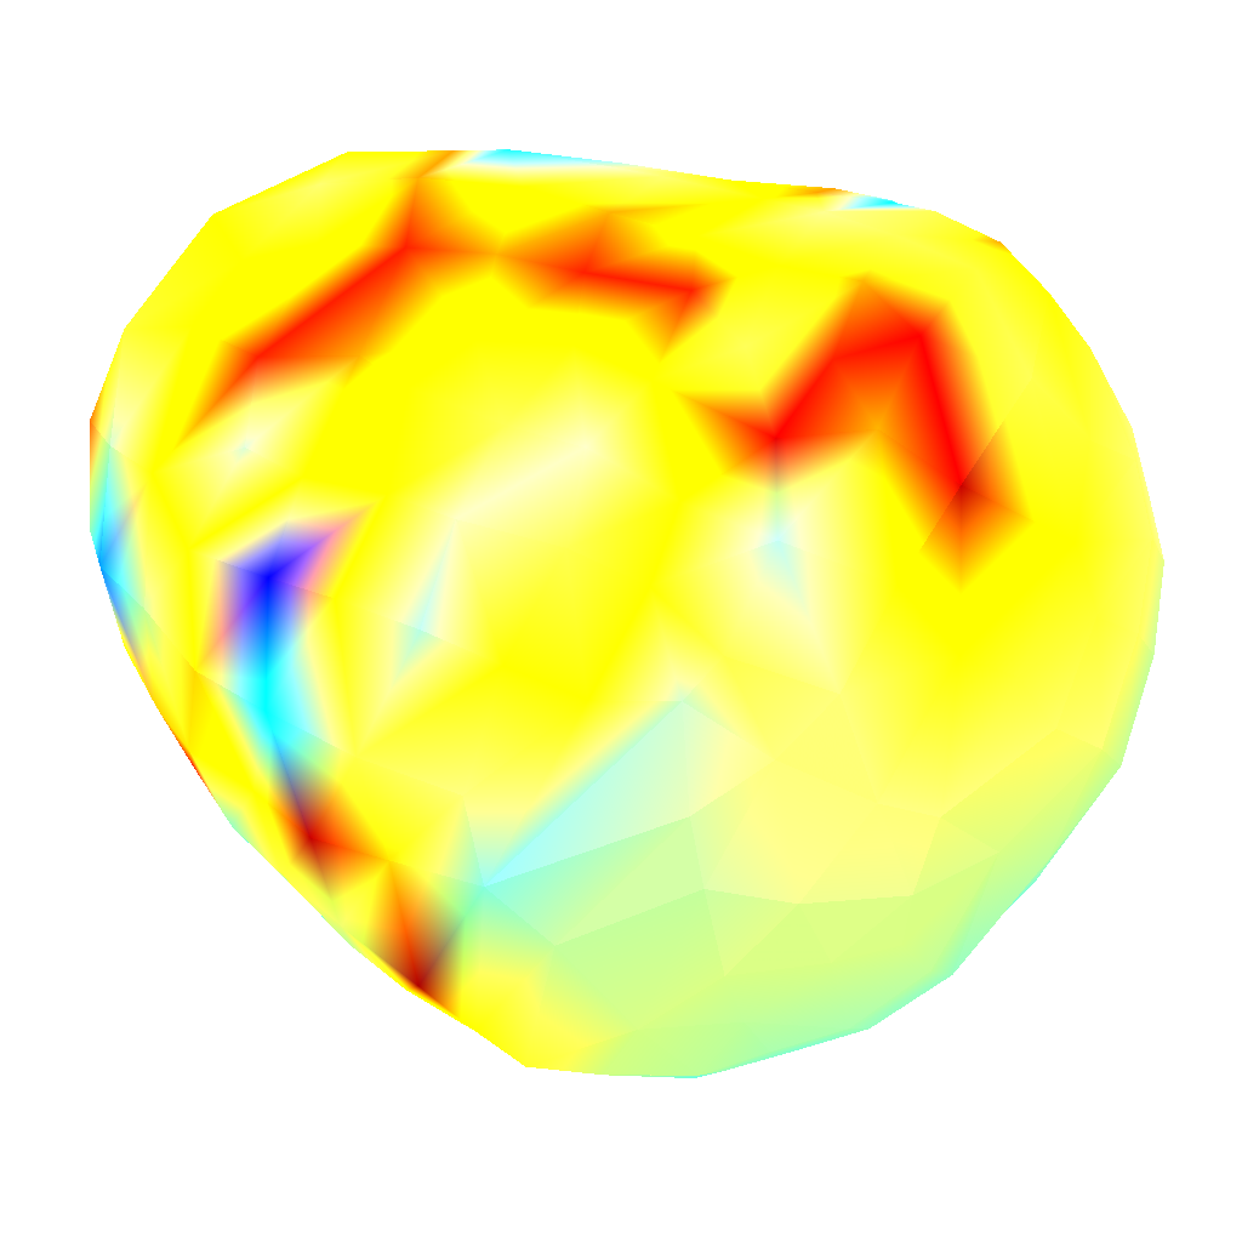
<metadata>
{"format":"obj","ext":"obj","renderer":"f3d","projection":"perspective","resolution":1024,"background":"white","views":[{"elev":64.6,"azim":-84.2,"up":"+Z"}]}
</metadata>
<code>
v 21.2 55.37 11.65 1 0.875 0
v 24.33 52.95 18.15 1 0.3125 0
v 26.74 49.05 26.68 1 0.9375 0
v 26.84 40.52 32.06 0.75 1 0.25
v 26.18 32.95 35.04 1 0.375 0
v 25.07 25.17 36.79 1 0.875 0
v 22.84 18.74 37.87 1 0.375 0
v 20.57 12.3 39.36 1 0.6875 0
v 18.04 6.4 40.54 1 0.9375 0
v 16.7 0.52 41.55 1 0.375 0
v 12.14 -3.63 42.67 0.8125 0 0
v 9.99 -11.36 41.94 0.8125 1 0.1875
v 19.3 45.06 32.87 1 0.625 0
v 19.63 39.41 35.52 1 1 0
v 18.6 32.74 37.74 1 0.0625 0
v 17.56 26.13 39.59 1 0.375 0
v 15.76 19.72 41.11 1 0.0625 0
v 14.6 12.18 41.92 1 0.0625 0
v 9.83 8.09 43.17 0.8125 1 0.1875
v 9.08 2.16 43.72 1 0.0625 0
v 9.5 26.51 41.35 1 0.9375 0
v 8.82 19.71 43.09 1 0.875 0
v 5.87 14.09 44.39 1 0.625 0
v 2.32 5.49 44.42 0.5 0 0
v 4.16 -1.24 43.59 1 0.375 0
v 1.12 -7.06 42.41 0.5 0 0
v 19.38 55.92 17.38 1 0.375 0
v 16.55 54.07 26.27 0.875 1 0.125
v 13.39 47.71 33.04 1 0.9375 0
v 9.37 41.96 36.65 1 0.0625 0
v 8.58 34.52 39.49 1 0.375 0
v 5.67 30.67 40.82 1 1 0
v 2.4 23.63 42.68 0.8125 1 0.1875
v 0.52 18.01 44.08 0.5625 1 0.4375
v -2.87 11.38 44.06 1 0.9375 0
v -4.45 4.75 42.86 0.4375 1 0.5625
v -5.55 -3.44 40.07 1 0.9375 0
v 10.77 56.24 22.3 1 0.3125 0
v 5.86 53.09 27.96 0.5 1 0.5
v 2.08 48.92 31.64 1 0.6875 0
v 2.44 41.94 36.06 0.5 1 0.5
v -0.47 37.28 38.1 1 1 0
v -2.33 31.11 40.28 1 0.625 0
v -4.34 26.16 41.48 0.5625 1 0.4375
v -6.45 18.51 42.95 0.8125 1 0.1875
v -8.58 12.79 42.74 1 0.625 0
v -11.62 7.56 39.58 0.8125 1 0.1875
v -12.36 -0.29 36.81 0.6875 1 0.3125
v -3.79 45.4 32 1 0.9375 0
v -6.94 38.97 35.31 0 0 0.9375
v -8.91 33.98 37.12 1 0.625 0
v -11.27 27.84 38.51 0.4375 1 0.5625
v -13.39 22.03 38.67 1 0.875 0
v -15.03 16.23 38.03 1 0.875 0
v -14.27 10.06 37.57 0.5 1 0.5
v 13.87 55.97 8.84 0.1875 1 0.8125
v 9.32 56.67 13.3 0.8125 1 0.1875
v 4.09 55.79 17.53 0.4375 1 0.5625
v -1.05 53.47 22.22 0 0.4375 1
v -5.96 48.87 26.31 0.5625 1 0.4375
v -11.06 44.23 27.86 1 0.625 0
v -14.51 38.56 30.01 0 0.8125 1
v -17.88 31.73 31.41 0.8125 1 0.1875
v -20.44 24.12 32.69 0.6875 1 0.3125
v 2.13 54.42 11.84 0.8125 1 0.1875
v -4.31 52.04 15.54 1 0.875 0
v -9.39 48.67 16.98 1 0.625 0
v -13.86 45.15 20.06 1 0.6875 0
v -17.73 39.61 23.19 1 0.9375 0
v -21.04 35.05 23.76 0.5625 0 0
v -22.93 29.19 25.81 1 0.625 0
v -24.86 22.34 27.65 0.375 1 0.625
v 12.79 52.34 3.07 0.25 1 0.75
v 6.51 52.62 5.22 0.125 1 0.875
v 0.02 51.87 7.21 0.8125 1 0.1875
v -5.52 49.43 8.71 0.875 1 0.125
v -11.29 46.33 10.46 1 0.0625 0
v -16.29 42.56 12.23 0.4375 1 0.5625
v -19.97 38.23 13.03 0.8125 1 0.1875
v -23.98 33.25 14.59 0.6875 1 0.3125
v -27.73 27.2 14.1 0.5 0 0
v -1.24 48 2.63 1 0.625 0
v -8.07 45.13 2.41 1 0.9375 0
v -12.98 42.85 4.96 1 0.625 0
v -18.13 38.34 5.75 0 0.6875 1
v -22.21 33.48 5.47 0.5625 1 0.4375
v -25.68 28.8 6.82 1 0.875 0
v -28.59 23.26 7.62 1 1 0
v 13.24 49.62 -0.82 1 0.9375 0
v 7.24 48.45 -0.75 0.6875 1 0.3125
v 1.69 46.11 -1.95 0.5 1 0.5
v -4.2 43.43 -2.54 1 0.0625 0
v -9.17 40.96 -2.19 1 0.625 0
v -14.67 37.45 -1.21 0 0.5 1
v -19.29 32.27 -2.1 0.25 1 0.75
v -23.81 26.9 -1.64 0.4375 1 0.5625
v -26.61 21.73 -1.12 0 0.75 1
v -28.26 20.06 0.07 1 0.875 0
v -9.89 37.4 -5.37 0.8125 1 0.1875
v -14.07 33.48 -6.02 0.75 1 0.25
v -16.88 28.51 -7.82 0 0.6875 1
v -20.19 23.08 -8.02 0 0.25 1
v -24.13 18.18 -7.72 0 0.5 1
v 5.19 43.89 -5.81 1 1 0
v -0.48 41.6 -6.29 0 1 1
v -4.27 37.28 -8.57 0.0625 1 0.9375
v -7.06 33.08 -10.46 1 0.9375 0
v -11.88 28.43 -11.1 0.3125 1 0.6875
v -15.06 24.01 -11.28 0 0 0.5625
v -17.62 19.07 -11.02 0.4375 1 0.5625
v 15.79 45.63 -5.18 0.8125 1 0.1875
v 11.58 42.83 -7.53 0.375 1 0.625
v 4.81 38.91 -10.13 0 0.4375 1
v 0.15 35.07 -11.98 0 0.5 1
v -3.39 30.6 -13.56 1 0.375 0
v -6.97 25.37 -15.33 0.5 1 0.5
v -9.05 21.51 -16.27 0.5625 1 0.4375
v -11.77 17.85 -15.97 0.3125 1 0.6875
v 9.17 37.58 -11.66 0 0.9375 1
v 5.3 32.26 -14.29 0.6875 1 0.3125
v 3.15 27.63 -16.74 0.5 1 0.5
v 0.14 23.32 -18.06 0.375 1 0.625
v -3.37 18.93 -18.92 0.25 1 0.75
v -6.08 15.13 -19.57 0.3125 1 0.6875
v 19.08 42.36 -7.57 0 0.6875 1
v 18.6 37.65 -11.26 0.4375 1 0.5625
v 14.97 33.1 -15.11 0.8125 1 0.1875
v 11.38 29.46 -17.59 0.375 1 0.625
v 8.8 24.95 -19.65 0 0.6875 1
v 5.08 19.38 -21.26 0.3125 1 0.6875
v 3.07 14.31 -22.72 0.5625 1 0.4375
v 0.28 12.25 -23.4 0 0.3125 1
v 19.04 32.14 -15.5 0 0.6875 1
v 17.15 27.85 -18.71 0.8125 1 0.1875
v 14.22 23.33 -21.32 0.25 1 0.75
v 11.12 16.53 -23.83 0.6875 1 0.3125
v 7.39 11.38 -24.51 0 0.125 1
v 6.88 9.84 -25.18 0 0.1875 1
v 23.23 41.97 -6.56 0 1 1
v 24.52 36.6 -11.22 1 0.875 0
v 23.75 32.06 -14.69 0 0.6875 1
v 22.86 27.39 -17.45 0 0 0.625
v 21.05 22.63 -20.72 0 0.9375 1
v 19.73 18.01 -23.06 0 0.4375 1
v 18.53 13.31 -24.77 0 0.6875 1
v 16.69 7.55 -26.54 0 0.75 1
v 15.38 2.01 -27.17 0 0 0.5625
v 27.63 32.18 -12.57 0.1875 1 0.8125
v 27.57 26.9 -15.87 0 0.6875 1
v 27.09 22.21 -18.68 0 0.75 1
v 26.74 16.1 -21.04 0.25 1 0.75
v 25.83 10.16 -22.61 0.375 1 0.625
v 24.73 3.97 -23.35 0.5 1 0.5
v 24.48 -2.52 -22.55 0 0.125 1
v 28.72 40.82 -4.6 0.5 1 0.5
v 31.23 36.93 -6.2 0.875 1 0.125
v 32.29 31.03 -9.79 0.5 1 0.5
v 31.93 25.03 -13.72 0 0.8125 1
v 32.32 19.1 -15.75 0 0.9375 1
v 32.09 13.17 -17.16 0.6875 1 0.3125
v 31.6 7.51 -17.47 1 0.625 0
v 29.86 1.05 -18.16 0.5625 1 0.4375
v 28.99 -3.42 -18.23 0.8125 1 0.1875
v 27.31 -7.89 -18.4 0 0.875 1
v 34.66 33.67 -4.95 0.8125 1 0.1875
v 35.55 26.48 -7.9 0.8125 1 0.1875
v 35.73 21.23 -10.95 0.8125 1 0.1875
v 36.23 14.07 -11.92 0.375 1 0.625
v 35.41 7.18 -12.47 1 0.375 0
v 33.48 0.51 -13.29 0.375 1 0.625
v 31.9 -5.41 -12.79 0 0 0.875
v 30.06 -12.12 -11.82 0.5625 1 0.4375
v 31.52 43.03 0.63 1 0.375 0
v 34.68 38.15 -1.39 1 1 0
v 37.49 32.78 -1.08 0.8125 1 0.1875
v 38.77 25.96 -1.38 1 1 0
v 38.78 21.34 -3.68 1 0.375 0
v 38.05 15.92 -7.61 0 1 1
v 38.26 9.08 -7.85 1 0.625 0
v 37.47 3.04 -7.07 0.75 1 0.25
v 36.15 -2.76 -6.17 0.8125 1 0.1875
v 34.1 -8.45 -4.83 0.5625 1 0.4375
v 31.59 -14.4 -3.94 0.5 1 0.5
v 40.05 13.72 -2.16 0 0.75 1
v 40.27 7.85 -0.43 0 0.375 1
v 39.1 1.53 -1.15 1 1 0
v 37.82 -3.17 1.23 0.75 1 0.25
v 35.13 -8.54 1.95 1 0.625 0
v 31.68 -14.75 5.05 1 0.9375 0
v 37.5 35.68 4.02 0 0.8125 1
v 39.36 29.48 5.99 1 0.9375 0
v 39.94 23.93 3.58 0.375 1 0.625
v 40.5 17.93 3.52 0.5 1 0.5
v 41.01 12.85 5.32 0 0.75 1
v 40.76 6.48 5.19 0 0.6875 1
v 39.24 -0.43 6.48 0.125 1 0.875
v 36.88 -5.95 7.81 0.8125 1 0.1875
v 34.15 -9.88 9.88 1 0.9375 0
v 30.93 -14.18 13.66 0 0.625 1
v 40.06 23.11 10.07 0 0.75 1
v 40.54 16.53 10.08 0 0.6875 1
v 40.85 9.16 11.83 0.0625 1 0.9375
v 39.99 3.62 12.26 0.25 1 0.75
v 37.97 -2.53 14.19 0 0.5 1
v 35.74 -6.69 14.79 0.8125 1 0.1875
v 31.49 46.61 5.21 0.6875 1 0.3125
v 34.53 44.31 7.68 0.25 1 0.75
v 37.13 39.39 9.65 0.125 1 0.875
v 39.01 33.34 11.52 0.5 0 0
v 39.14 26.43 13.8 0.8125 1 0.1875
v 39.26 20.69 15.83 1 0.625 0
v 39.25 15.07 16.79 0.1875 1 0.8125
v 38.87 9.35 18.2 1 0.9375 0
v 37.92 3.37 20.06 0.8125 1 0.1875
v 36.3 -1.66 21.82 0.25 1 0.75
v 33.23 -8.46 22.05 0.0625 1 0.9375
v 30.87 -12.21 22.07 1 0.9375 0
v 36.65 41.67 15.71 1 0.0625 0
v 37.95 35.02 18.63 0.5 1 0.5
v 37.03 27.76 22.13 0 0.75 1
v 37.47 22.02 21.55 0.8125 1 0.1875
v 35.91 14.7 23.71 0.125 1 0.875
v 34.79 9.12 24.57 0.25 1 0.75
v 34.66 2.83 25.31 1 0.375 0
v 31.59 -1.57 28.81 0 0.9375 1
v 30.4 -4.64 29.95 0.8125 1 0.1875
v 27.14 -9.47 31.64 1 0.375 0
v 34.34 19.04 26.77 0.4375 1 0.5625
v 31.13 10.5 30.64 1 0.875 0
v 30.47 4.21 30.96 1 0.375 0
v 26.85 51.62 9.24 0.5625 1 0.4375
v 30.32 50.37 13.69 0.6875 1 0.3125
v 33.84 46.03 19.39 0 0.9375 1
v 34.36 40.04 25.03 1 1 0
v 32.34 31.42 29.55 1 0.375 0
v 32.28 27.23 30.43 0.0625 1 0.9375
v 30.41 20.2 32.29 0.5 1 0.5
v 29.15 15.3 33.42 0.75 1 0.25
v 27.16 8.02 34.68 1 0.625 0
v 25.49 3.54 36.28 0.6875 1 0.3125
v 23.77 -1.58 36.78 0.8125 1 0.1875
v 21.04 -7.42 37.49 0.875 1 0.125
v 19.79 49.62 -0.38 1 0.625 0
v 25.33 49.41 2.35 0.75 1 0.25
v 23.2 47.17 -1.35 0.5 1 0.5
v 20.86 51.75 3.27 0.5625 1 0.4375
v 22.31 50.29 1.41 0 0.6875 1
v -30.69 19.4 7.07 0.875 1 0.125
v -22.28 13.52 -9.81 0.125 1 0.875
v -16.51 11.9 -13.73 0.1875 1 0.8125
v -10.34 9.05 -18.71 0.0625 1 0.9375
v -10.01 13.69 -18.32 0.1875 1 0.8125
v 24.77 -11.28 -15.05 0.0625 1 0.9375
v 28.88 -16.48 -8.83 0.4375 1 0.5625
v 17.31 -6.32 -21.56 0 0.5625 1
v 9.61 1.75 -28.52 0 0.125 1
v 4.51 1.06 -26.51 0 0.5 1
v 0.15 6.63 -24.76 0 0.5625 1
v -3.9 10.54 -23.14 0 0.75 1
v -16.05 3.56 33.37 0.6875 1 0.3125
v -23.46 7.54 27.5 0.5625 1 0.4375
v -20.31 8.89 32.46 0.5625 1 0.4375
v -26.97 17.37 23.14 0.5625 1 0.4375
v -29.41 11.37 14.19 0.625 1 0.375
v 21.21 -12.89 34.91 1 1 0
v 28.48 -15.53 17.64 0.5625 1 0.4375
v 22.61 -17.01 25.34 0.875 1 0.125
v -29.35 13.89 2.64 0.625 1 0.375
v 28.23 -18.09 10.76 0.4375 1 0.5625
v -26.53 15.24 -5.37 0.375 1 0.625
v 30.13 -18.7 -1.34 0.625 1 0.375
v 24.13 -19.61 3.9 0.5 1 0.5
v 24.37 -19.35 13.29 0.5625 1 0.4375
v -25.41 7.25 -8.5 0.3125 1 0.6875
v -18.71 3.83 -12.9 0.1875 1 0.8125
v -20.89 8.49 -11.18 0.1875 1 0.8125
v 19.14 -17.99 -8.51 0.25 1 0.75
v 23.46 -19.77 -5.26 0.375 1 0.625
v -13.07 2.61 -17.47 0.125 1 0.875
v -8.1 -2.86 -19.39 0.0625 1 0.9375
v 22.86 -17.52 -13.35 0.1875 1 0.8125
v 10.69 -7.64 -22.42 0 0.75 1
v 16.61 -13.23 -17.81 0 0.9375 1
v 11.3 -3.13 -26.94 0 0.375 1
v 2.62 -4.71 -23.28 0 0.8125 1
v -3.61 2.69 -23.01 0 0.8125 1
v -6.75 -8.32 32.64 1 1 0
v -16.48 -3.67 28.54 0.6875 1 0.3125
v 11.99 -16.73 30.57 0.875 1 0.125
v 3.88 -16.04 30.36 1 1 0
v -24.4 -1.71 17.93 0.625 1 0.375
v -22.74 1.02 24.44 0.625 1 0.375
v -27.89 3.95 13.57 0.5625 1 0.4375
v -26.92 5.62 20.15 0.625 1 0.375
v 14.54 -20.82 23.65 0.75 1 0.25
v -27.42 1.86 5.94 0.5 1 0.5
v 20.58 -21.22 17.64 0.6875 1 0.3125
v 16.9 -23.25 13.6 0.625 1 0.375
v -23.94 -0.63 -3.26 0.375 1 0.625
v -26.06 4.8 -3.57 0.4375 1 0.5625
v -28.87 6.85 3.29 0.5625 1 0.4375
v 18.2 -23 5.48 0.5 1 0.5
v 12.16 -23.78 1.42 0.4375 1 0.5625
v -14.87 -8.59 -9.8 0.3125 1 0.6875
v -19.31 -2.11 -9.77 0.3125 1 0.6875
v 19.01 -21.71 -1.3 0.4375 1 0.5625
v 13.49 -21.3 -5.6 0.3125 1 0.6875
v 11.34 -18.02 -12.56 0.1875 1 0.8125
v -8.24 -13.26 -10.39 0.25 1 0.75
v -9.62 -8.31 -15.03 0.1875 1 0.8125
v -14.6 -2.97 -14.83 0.1875 1 0.8125
v 10.7 -13.28 -18.91 0 0.9375 1
v 0.93 -12.41 -17.77 0.0625 1 0.9375
v -6.03 -12.71 28.53 0.875 1 0.125
v -7.61 -15.98 23.87 0.75 1 0.25
v -20.03 -6.88 21.06 0.625 1 0.375
v -15.87 -8.16 25.63 0.6875 1 0.3125
v 0.27 -18.22 26.28 0.875 1 0.125
v 2.36 -21.99 19.75 0.75 1 0.25
v -5.89 -20.02 17.13 0.6875 1 0.3125
v -14.2 -13.12 16.09 0.625 1 0.375
v -21.21 -9.24 9.31 0.5625 1 0.4375
v -22 -6.64 16.3 0.625 1 0.375
v 9.49 -22.55 21.3 0.75 1 0.25
v 11.5 -24.49 13.82 0.625 1 0.375
v 4.95 -24.35 11 0.5625 1 0.4375
v -2.86 -22.62 7.51 0.5625 1 0.4375
v -11.1 -17.49 7.9 0.5625 1 0.4375
v -18.33 -11.42 0.9 0.4375 1 0.5625
v -22.67 -5.55 -0.71 0.4375 1 0.5625
v -25.18 -3.72 6.27 0.5 1 0.5
v 7.08 -24.39 3.44 0.5 1 0.5
v -0.07 -22.38 -0.16 0.4375 1 0.5625
v -8.37 -17.71 -3.73 0.375 1 0.625
v -14.54 -12.24 -5.73 0.375 1 0.625
v 2.4 -20.99 -6.53 0.3125 1 0.6875
v 6.7 -19.2 -11.09 0.25 1 0.75
f 3 28 2
f 233 3 2
f 28 27 2
f 27 231 2
f 232 233 2
f 4 13 3
f 234 4 3
f 13 28 3
f 233 234 3
f 5 14 4
f 235 5 4
f 14 13 4
f 234 235 4
f 6 15 5
f 236 6 5
f 15 14 5
f 235 236 5
f 7 16 6
f 238 7 6
f 16 15 6
f 236 237 6
f 237 238 6
f 8 17 7
f 239 8 7
f 17 16 7
f 238 239 7
f 9 18 8
f 240 9 8
f 18 17 8
f 239 240 8
f 10 19 9
f 241 10 9
f 19 18 9
f 240 241 9
f 11 20 10
f 242 11 10
f 20 19 10
f 241 242 10
f 12 26 11
f 242 12 11
f 25 20 11
f 26 25 11
f 14 29 13
f 29 28 13
f 15 30 14
f 30 29 14
f 16 21 15
f 21 31 15
f 31 30 15
f 17 21 16
f 18 22 17
f 22 21 17
f 19 23 18
f 23 22 18
f 20 24 19
f 24 23 19
f 25 24 20
f 22 33 21
f 32 31 21
f 33 32 21
f 23 34 22
f 34 33 22
f 24 35 23
f 35 34 23
f 25 36 24
f 36 35 24
f 26 37 25
f 37 36 25
f 28 38 27
f 38 57 27
f 57 56 27
f 29 39 28
f 39 38 28
f 30 40 29
f 40 39 29
f 31 41 30
f 41 40 30
f 32 42 31
f 42 41 31
f 33 43 32
f 43 42 32
f 34 44 33
f 44 43 33
f 35 45 34
f 45 44 34
f 36 46 35
f 46 45 35
f 37 48 36
f 47 46 36
f 48 47 36
f 39 58 38
f 58 57 38
f 40 59 39
f 59 58 39
f 41 49 40
f 49 60 40
f 60 59 40
f 42 49 41
f 43 50 42
f 50 49 42
f 44 51 43
f 51 50 43
f 45 53 44
f 52 51 44
f 53 52 44
f 46 54 45
f 54 53 45
f 47 55 46
f 55 54 46
f 50 61 49
f 61 60 49
f 51 62 50
f 62 61 50
f 52 63 51
f 63 62 51
f 53 63 52
f 54 64 53
f 64 63 53
f 72 64 54
f 57 65 56
f 65 74 56
f 74 73 56
f 58 65 57
f 59 66 58
f 66 65 58
f 60 67 59
f 67 66 59
f 61 68 60
f 68 67 60
f 62 69 61
f 69 68 61
f 63 70 62
f 70 69 62
f 64 71 63
f 71 70 63
f 72 71 64
f 66 76 65
f 75 74 65
f 76 75 65
f 67 76 66
f 68 77 67
f 77 76 67
f 69 78 68
f 78 77 68
f 70 79 69
f 79 78 69
f 71 80 70
f 80 79 70
f 72 81 71
f 81 80 71
f 74 90 73
f 90 89 73
f 75 90 74
f 76 82 75
f 82 90 75
f 77 83 76
f 83 82 76
f 78 84 77
f 84 83 77
f 79 85 78
f 85 84 78
f 80 86 79
f 86 85 79
f 81 87 80
f 87 86 80
f 88 87 81
f 83 92 82
f 91 90 82
f 92 91 82
f 84 93 83
f 93 92 83
f 85 94 84
f 94 93 84
f 86 95 85
f 95 94 85
f 87 96 86
f 96 95 86
f 88 97 87
f 97 96 87
f 98 97 88
f 90 104 89
f 104 111 89
f 91 104 90
f 92 105 91
f 105 104 91
f 93 106 92
f 106 105 92
f 94 99 93
f 99 106 93
f 95 100 94
f 100 99 94
f 96 101 95
f 101 100 95
f 97 102 96
f 102 101 96
f 98 103 97
f 103 102 97
f 100 107 99
f 107 106 99
f 101 108 100
f 108 107 100
f 102 109 101
f 109 108 101
f 103 110 102
f 110 109 102
f 105 113 104
f 112 111 104
f 113 112 104
f 106 114 105
f 114 113 105
f 107 115 106
f 115 114 106
f 108 116 107
f 116 115 107
f 109 117 108
f 117 116 108
f 110 118 109
f 118 117 109
f 112 126 111
f 126 125 111
f 113 119 112
f 119 126 112
f 114 119 113
f 115 121 114
f 120 119 114
f 121 120 114
f 116 122 115
f 122 121 115
f 117 123 116
f 123 122 116
f 118 124 117
f 124 123 117
f 120 128 119
f 127 126 119
f 128 127 119
f 121 129 120
f 129 128 120
f 122 129 121
f 123 130 122
f 130 129 122
f 124 132 123
f 131 130 123
f 132 131 123
f 126 140 125
f 140 139 125
f 127 133 126
f 133 141 126
f 141 140 126
f 128 134 127
f 134 133 127
f 129 135 128
f 135 134 128
f 130 135 129
f 131 136 130
f 136 135 130
f 132 137 131
f 137 136 131
f 138 137 132
f 134 142 133
f 142 141 133
f 135 143 134
f 143 142 134
f 136 144 135
f 144 143 135
f 137 145 136
f 145 144 136
f 138 146 137
f 146 145 137
f 147 146 138
f 140 155 139
f 141 148 140
f 148 156 140
f 156 155 140
f 142 149 141
f 149 148 141
f 143 150 142
f 150 149 142
f 144 151 143
f 151 150 143
f 145 152 144
f 152 151 144
f 146 153 145
f 153 152 145
f 147 153 146
f 154 153 147
f 149 158 148
f 157 156 148
f 158 157 148
f 150 159 149
f 159 158 149
f 151 160 150
f 160 159 150
f 152 161 151
f 161 160 151
f 153 162 152
f 162 161 152
f 154 163 153
f 163 162 153
f 164 163 154
f 156 165 155
f 165 173 155
f 157 165 156
f 158 166 157
f 166 165 157
f 159 167 158
f 167 166 158
f 160 168 159
f 168 167 159
f 161 169 160
f 169 168 160
f 162 170 161
f 170 169 161
f 163 171 162
f 171 170 162
f 164 171 163
f 172 171 164
f 166 175 165
f 174 173 165
f 175 174 165
f 167 177 166
f 176 175 166
f 177 176 166
f 168 178 167
f 178 177 167
f 169 179 168
f 179 178 168
f 171 181 170
f 172 182 171
f 182 181 171
f 183 182 172
f 174 207 173
f 207 206 173
f 175 190 174
f 190 207 174
f 176 190 175
f 177 192 176
f 191 190 176
f 192 191 176
f 178 184 177
f 184 193 177
f 193 192 177
f 179 184 178
f 185 184 179
f 186 185 179
f 182 187 181
f 187 186 181
f 183 188 182
f 188 187 182
f 198 188 183
f 189 198 183
f 185 195 184
f 194 193 184
f 195 194 184
f 186 195 185
f 187 196 186
f 196 195 186
f 188 197 187
f 197 196 187
f 198 197 188
f 199 198 189
f 191 209 190
f 208 207 190
f 209 208 190
f 192 200 191
f 200 210 191
f 210 209 191
f 193 201 192
f 201 200 192
f 194 201 193
f 195 202 194
f 202 201 194
f 196 203 195
f 203 202 195
f 197 204 196
f 204 203 196
f 198 205 197
f 205 204 197
f 199 205 198
f 216 205 199
f 217 216 199
f 201 211 200
f 211 210 200
f 202 212 201
f 212 211 201
f 203 213 202
f 213 212 202
f 204 214 203
f 214 213 203
f 205 215 204
f 215 214 204
f 216 215 205
f 207 231 206
f 208 232 207
f 232 231 207
f 209 218 208
f 218 232 208
f 210 219 209
f 219 218 209
f 211 220 210
f 220 219 210
f 212 221 211
f 221 220 211
f 213 222 212
f 222 221 212
f 214 223 213
f 223 222 213
f 215 224 214
f 224 223 214
f 216 225 215
f 225 224 215
f 217 226 216
f 226 225 216
f 227 226 217
f 219 234 218
f 233 232 218
f 234 233 218
f 220 235 219
f 235 234 219
f 221 236 220
f 236 235 220
f 222 228 221
f 228 236 221
f 223 229 222
f 229 228 222
f 224 229 223
f 225 230 224
f 230 229 224
f 226 240 225
f 240 230 225
f 227 241 226
f 241 240 226
f 242 241 227
f 229 237 228
f 237 236 228
f 230 239 229
f 238 237 229
f 239 238 229
f 240 239 230
f 232 2 231
f 181 186 180
f 180 170 181
f 180 169 170
f 179 169 180
f 180 186 179
f 81 72 88
f 55 72 54
f 1 27 56
f 231 27 1
f 246 231 1
f 206 231 246
f 1 56 246
f 246 56 73
f 89 246 73
f 247 246 243
f 244 246 247
f 244 206 246
f 173 206 244
f 173 244 155
f 155 245 139
f 155 244 245
f 244 247 245
f 139 245 125
f 125 245 111
f 243 89 111
f 245 243 111
f 245 247 243
f 246 89 243
f 172 164 253
f 254 172 253
f 183 172 254
f 254 271 183
f 271 189 183
f 271 269 189
f 199 189 269
f 266 199 269
f 266 217 199
f 242 227 265
f 266 269 273
f 267 266 273
f 289 267 295
f 267 273 297
f 295 267 297
f 260 47 48
f 260 55 47
f 262 72 55
f 262 55 260
f 262 263 72
f 88 72 263
f 98 88 248
f 268 98 248
f 270 98 268
f 103 98 270
f 249 103 270
f 110 103 249
f 249 250 110
f 118 110 250
f 252 124 118
f 252 259 124
f 132 124 259
f 132 259 258
f 258 138 132
f 256 138 258
f 256 147 138
f 256 258 257
f 252 118 250
f 251 252 250
f 251 259 252
f 258 259 251
f 264 248 263
f 88 263 248
f 268 248 264
f 263 262 261
f 264 263 261
f 294 261 292
f 264 261 294
f 264 294 293
f 261 262 260
f 261 260 292
f 292 260 288
f 293 294 291
f 301 264 293
f 301 268 264
f 300 268 301
f 274 268 300
f 270 268 274
f 276 270 274
f 276 249 270
f 250 249 276
f 275 276 274
f 275 279 276
f 250 276 279
f 251 250 279
f 286 258 251
f 286 251 279
f 257 258 286
f 291 294 292
f 288 260 48
f 288 48 287
f 48 37 287
f 296 301 293
f 300 301 296
f 305 274 300
f 305 275 274
f 311 275 305
f 311 279 275
f 286 279 280
f 280 279 311
f 305 300 299
f 300 296 299
f 296 293 331
f 331 299 296
f 331 330 299
f 293 291 331
f 331 291 323
f 322 331 323
f 322 329 331
f 329 330 331
f 335 330 329
f 335 304 330
f 305 299 330
f 330 304 305
f 311 305 304
f 304 310 311
f 280 311 310
f 291 292 316
f 316 323 291
f 292 288 316
f 317 316 288
f 317 288 287
f 284 256 257
f 284 147 256
f 255 147 284
f 255 154 147
f 164 154 255
f 253 164 255
f 285 257 286
f 284 257 285
f 282 255 284
f 282 284 285
f 253 255 283
f 283 281 253
f 255 282 283
f 254 253 281
f 281 278 254
f 271 254 278
f 272 269 271
f 271 278 272
f 273 269 272
f 297 273 302
f 273 272 302
f 272 278 306
f 306 302 272
f 278 277 306
f 281 277 278
f 281 283 277
f 283 282 312
f 312 282 285
f 285 286 280
f 280 313 285
f 312 285 313
f 283 312 308
f 308 277 283
f 307 277 308
f 307 306 277
f 303 306 307
f 303 302 306
f 298 297 302
f 298 295 297
f 325 302 303
f 325 298 302
f 325 303 332
f 332 336 333
f 332 303 336
f 303 307 336
f 307 337 336
f 307 308 337
f 308 313 337
f 312 313 308
f 313 280 310
f 310 309 313
f 309 336 313
f 337 313 336
f 309 304 335
f 309 310 304
f 334 336 309
f 333 336 334
f 334 309 335
f 328 335 329
f 328 334 335
f 327 334 328
f 327 333 334
f 332 333 327
f 326 332 327
f 326 325 332
f 217 266 267
f 227 217 267
f 265 227 267
f 12 242 265
f 12 265 289
f 289 265 267
f 290 12 289
f 290 26 12
f 287 26 290
f 287 37 26
f 314 290 318
f 287 290 314
f 317 287 314
f 290 289 295
f 324 295 298
f 324 290 295
f 318 290 324
f 324 298 325
f 325 319 324
f 326 319 325
f 318 324 319
f 314 318 315
f 315 317 314
f 321 317 315
f 321 316 317
f 323 316 321
f 322 323 321
f 329 322 321
f 329 321 328
f 328 320 327
f 321 320 328
f 315 320 321
f 318 319 320
f 320 315 318
f 326 327 319
f 320 319 327

</code>
